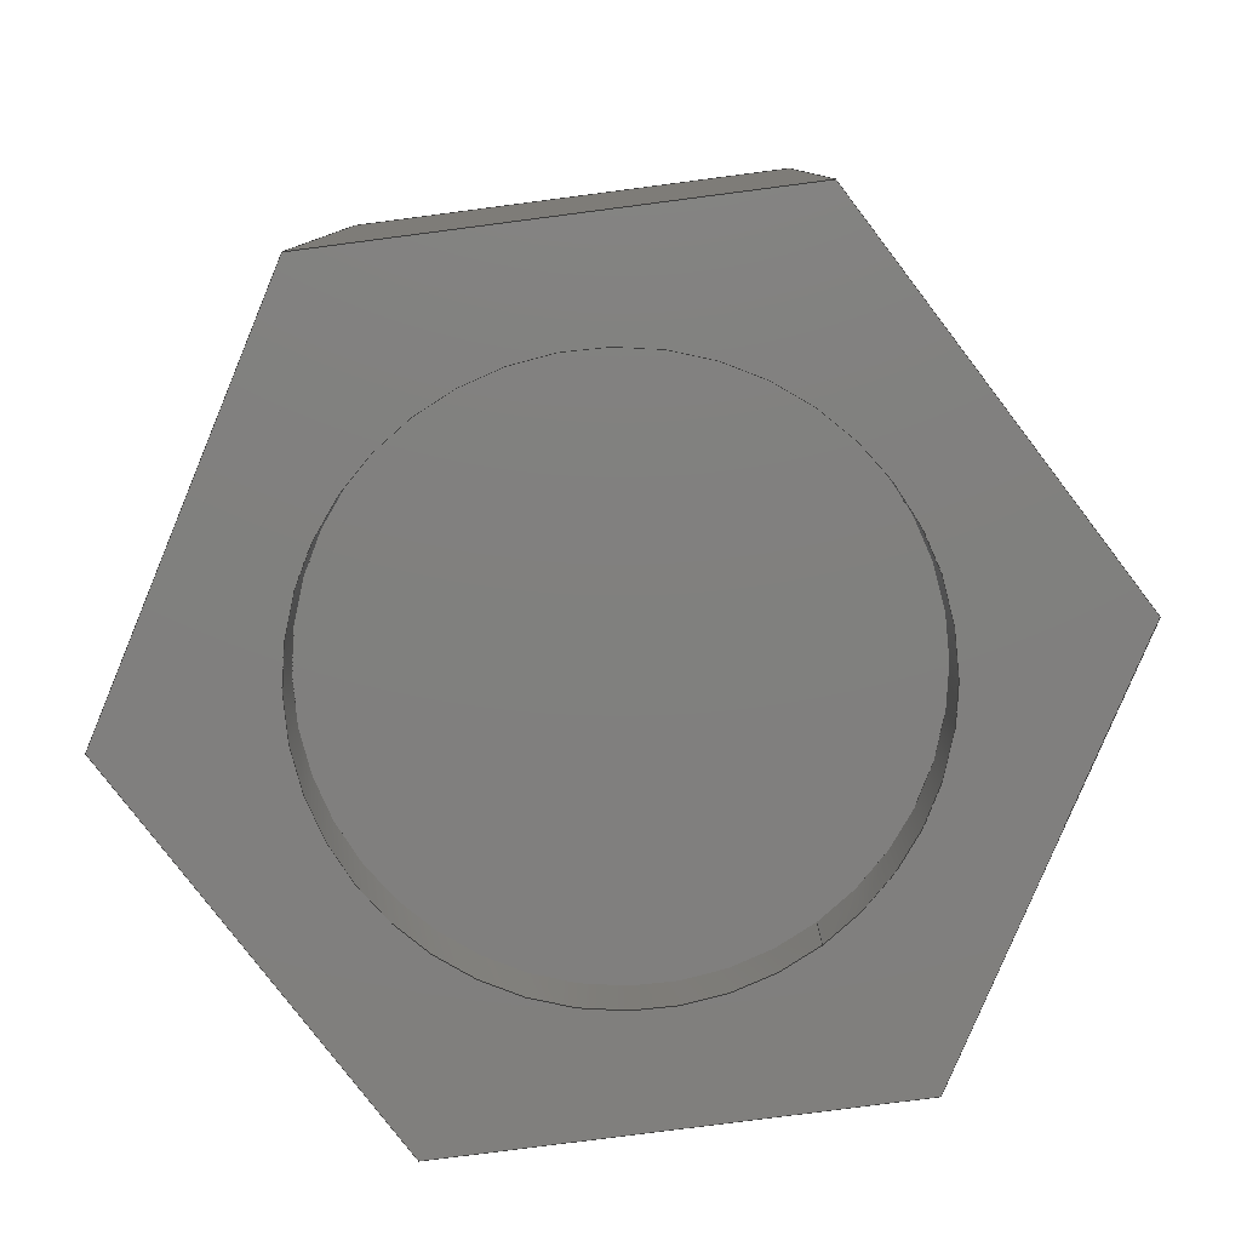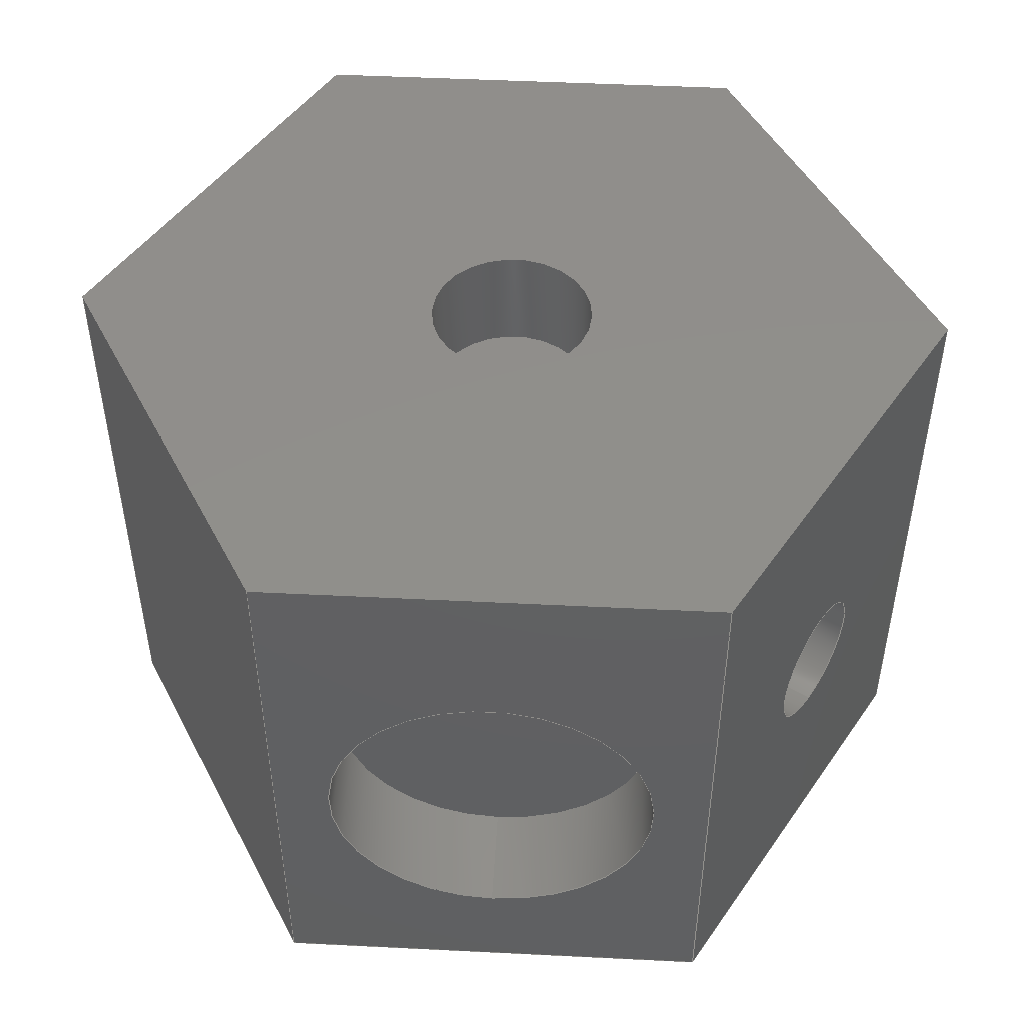
<metadata>
{"format":"step","ext":"step","renderer":"f3d","projection":"perspective","resolution":1024,"background":"white","views":[{"elev":-79.9,"azim":-52.6,"up":"+Z"},{"elev":48.1,"azim":-176.8,"up":"+Z"}]}
</metadata>
<code>
ISO-10303-21;
DATA;
#1=MECHANICAL_DESIGN_GEOMETRIC_PRESENTATION_REPRESENTATION('',(#4),#420);
#2=SHAPE_REPRESENTATION_RELATIONSHIP('SRR','None',#427,#3);
#3=ADVANCED_BREP_SHAPE_REPRESENTATION('',(#5),#419);
#4=STYLED_ITEM('',(#436),#5);
#5=MANIFOLD_SOLID_BREP('Body1',#240);
#6=FACE_BOUND('',#47,.T.);
#7=FACE_BOUND('',#53,.T.);
#8=FACE_BOUND('',#55,.T.);
#9=FACE_BOUND('',#57,.T.);
#10=PLANE('',#257);
#11=PLANE('',#261);
#12=PLANE('',#265);
#13=PLANE('',#269);
#14=PLANE('',#270);
#15=PLANE('',#271);
#16=PLANE('',#272);
#17=PLANE('',#273);
#18=PLANE('',#274);
#19=PLANE('',#275);
#20=PLANE('',#276);
#21=PLANE('',#277);
#22=FACE_OUTER_BOUND('',#38,.T.);
#23=FACE_OUTER_BOUND('',#39,.T.);
#24=FACE_OUTER_BOUND('',#40,.T.);
#25=FACE_OUTER_BOUND('',#41,.T.);
#26=FACE_OUTER_BOUND('',#42,.T.);
#27=FACE_OUTER_BOUND('',#43,.T.);
#28=FACE_OUTER_BOUND('',#44,.T.);
#29=FACE_OUTER_BOUND('',#45,.T.);
#30=FACE_OUTER_BOUND('',#46,.T.);
#31=FACE_OUTER_BOUND('',#48,.T.);
#32=FACE_OUTER_BOUND('',#49,.T.);
#33=FACE_OUTER_BOUND('',#50,.T.);
#34=FACE_OUTER_BOUND('',#51,.T.);
#35=FACE_OUTER_BOUND('',#52,.T.);
#36=FACE_OUTER_BOUND('',#54,.T.);
#37=FACE_OUTER_BOUND('',#56,.T.);
#38=EDGE_LOOP('',(#160,#161,#162,#163));
#39=EDGE_LOOP('',(#164));
#40=EDGE_LOOP('',(#165,#166,#167,#168));
#41=EDGE_LOOP('',(#169));
#42=EDGE_LOOP('',(#170,#171,#172,#173));
#43=EDGE_LOOP('',(#174));
#44=EDGE_LOOP('',(#175,#176,#177,#178));
#45=EDGE_LOOP('',(#179));
#46=EDGE_LOOP('',(#180,#181,#182,#183,#184,#185));
#47=EDGE_LOOP('',(#186));
#48=EDGE_LOOP('',(#187,#188,#189,#190));
#49=EDGE_LOOP('',(#191,#192,#193,#194));
#50=EDGE_LOOP('',(#195,#196,#197,#198));
#51=EDGE_LOOP('',(#199,#200,#201,#202));
#52=EDGE_LOOP('',(#203,#204,#205,#206));
#53=EDGE_LOOP('',(#207));
#54=EDGE_LOOP('',(#208,#209,#210,#211));
#55=EDGE_LOOP('',(#212));
#56=EDGE_LOOP('',(#213,#214,#215,#216,#217,#218));
#57=EDGE_LOOP('',(#219));
#58=LINE('',#355,#80);
#59=LINE('',#362,#81);
#60=LINE('',#369,#82);
#61=LINE('',#376,#83);
#62=LINE('',#382,#84);
#63=LINE('',#384,#85);
#64=LINE('',#386,#86);
#65=LINE('',#388,#87);
#66=LINE('',#390,#88);
#67=LINE('',#391,#89);
#68=LINE('',#394,#90);
#69=LINE('',#396,#91);
#70=LINE('',#397,#92);
#71=LINE('',#400,#93);
#72=LINE('',#401,#94);
#73=LINE('',#404,#95);
#74=LINE('',#405,#96);
#75=LINE('',#408,#97);
#76=LINE('',#409,#98);
#77=LINE('',#412,#99);
#78=LINE('',#413,#100);
#79=LINE('',#415,#101);
#80=VECTOR('',#284,0.952);
#81=VECTOR('',#293,0.3851);
#82=VECTOR('',#302,0.473);
#83=VECTOR('',#311,1.587);
#84=VECTOR('',#318,1);
#85=VECTOR('',#319,1);
#86=VECTOR('',#320,1);
#87=VECTOR('',#321,1);
#88=VECTOR('',#322,1);
#89=VECTOR('',#323,1);
#90=VECTOR('',#326,1);
#91=VECTOR('',#327,1);
#92=VECTOR('',#328,1);
#93=VECTOR('',#331,1);
#94=VECTOR('',#332,1);
#95=VECTOR('',#335,1);
#96=VECTOR('',#336,1);
#97=VECTOR('',#339,1);
#98=VECTOR('',#340,1);
#99=VECTOR('',#343,1);
#100=VECTOR('',#344,1);
#101=VECTOR('',#347,1);
#102=CIRCLE('',#255,0.952);
#103=CIRCLE('',#256,0.952);
#104=CIRCLE('',#259,0.3851);
#105=CIRCLE('',#260,0.3851);
#106=CIRCLE('',#263,0.473);
#107=CIRCLE('',#264,0.473);
#108=CIRCLE('',#267,1.587);
#109=CIRCLE('',#268,1.587);
#110=VERTEX_POINT('',#352);
#111=VERTEX_POINT('',#354);
#112=VERTEX_POINT('',#359);
#113=VERTEX_POINT('',#361);
#114=VERTEX_POINT('',#366);
#115=VERTEX_POINT('',#368);
#116=VERTEX_POINT('',#373);
#117=VERTEX_POINT('',#375);
#118=VERTEX_POINT('',#380);
#119=VERTEX_POINT('',#381);
#120=VERTEX_POINT('',#383);
#121=VERTEX_POINT('',#385);
#122=VERTEX_POINT('',#387);
#123=VERTEX_POINT('',#389);
#124=VERTEX_POINT('',#393);
#125=VERTEX_POINT('',#395);
#126=VERTEX_POINT('',#399);
#127=VERTEX_POINT('',#403);
#128=VERTEX_POINT('',#407);
#129=VERTEX_POINT('',#411);
#130=EDGE_CURVE('',#110,#110,#102,.T.);
#131=EDGE_CURVE('',#110,#111,#58,.T.);
#132=EDGE_CURVE('',#111,#111,#103,.T.);
#133=EDGE_CURVE('',#112,#112,#104,.T.);
#134=EDGE_CURVE('',#112,#113,#59,.T.);
#135=EDGE_CURVE('',#113,#113,#105,.T.);
#136=EDGE_CURVE('',#114,#114,#106,.T.);
#137=EDGE_CURVE('',#114,#115,#60,.T.);
#138=EDGE_CURVE('',#115,#115,#107,.T.);
#139=EDGE_CURVE('',#116,#116,#108,.T.);
#140=EDGE_CURVE('',#116,#117,#61,.T.);
#141=EDGE_CURVE('',#117,#117,#109,.T.);
#142=EDGE_CURVE('',#118,#119,#62,.T.);
#143=EDGE_CURVE('',#119,#120,#63,.T.);
#144=EDGE_CURVE('',#120,#121,#64,.T.);
#145=EDGE_CURVE('',#121,#122,#65,.T.);
#146=EDGE_CURVE('',#122,#123,#66,.T.);
#147=EDGE_CURVE('',#123,#118,#67,.T.);
#148=EDGE_CURVE('',#124,#119,#68,.T.);
#149=EDGE_CURVE('',#125,#124,#69,.T.);
#150=EDGE_CURVE('',#120,#125,#70,.T.);
#151=EDGE_CURVE('',#126,#125,#71,.T.);
#152=EDGE_CURVE('',#121,#126,#72,.T.);
#153=EDGE_CURVE('',#127,#126,#73,.T.);
#154=EDGE_CURVE('',#122,#127,#74,.T.);
#155=EDGE_CURVE('',#128,#127,#75,.T.);
#156=EDGE_CURVE('',#123,#128,#76,.T.);
#157=EDGE_CURVE('',#129,#128,#77,.T.);
#158=EDGE_CURVE('',#118,#129,#78,.T.);
#159=EDGE_CURVE('',#124,#129,#79,.T.);
#160=ORIENTED_EDGE('',*,*,#130,.F.);
#161=ORIENTED_EDGE('',*,*,#131,.T.);
#162=ORIENTED_EDGE('',*,*,#132,.T.);
#163=ORIENTED_EDGE('',*,*,#131,.F.);
#164=ORIENTED_EDGE('',*,*,#132,.F.);
#165=ORIENTED_EDGE('',*,*,#133,.F.);
#166=ORIENTED_EDGE('',*,*,#134,.T.);
#167=ORIENTED_EDGE('',*,*,#135,.T.);
#168=ORIENTED_EDGE('',*,*,#134,.F.);
#169=ORIENTED_EDGE('',*,*,#135,.F.);
#170=ORIENTED_EDGE('',*,*,#136,.F.);
#171=ORIENTED_EDGE('',*,*,#137,.T.);
#172=ORIENTED_EDGE('',*,*,#138,.T.);
#173=ORIENTED_EDGE('',*,*,#137,.F.);
#174=ORIENTED_EDGE('',*,*,#138,.F.);
#175=ORIENTED_EDGE('',*,*,#139,.F.);
#176=ORIENTED_EDGE('',*,*,#140,.T.);
#177=ORIENTED_EDGE('',*,*,#141,.T.);
#178=ORIENTED_EDGE('',*,*,#140,.F.);
#179=ORIENTED_EDGE('',*,*,#141,.F.);
#180=ORIENTED_EDGE('',*,*,#142,.T.);
#181=ORIENTED_EDGE('',*,*,#143,.T.);
#182=ORIENTED_EDGE('',*,*,#144,.T.);
#183=ORIENTED_EDGE('',*,*,#145,.T.);
#184=ORIENTED_EDGE('',*,*,#146,.T.);
#185=ORIENTED_EDGE('',*,*,#147,.T.);
#186=ORIENTED_EDGE('',*,*,#139,.T.);
#187=ORIENTED_EDGE('',*,*,#148,.F.);
#188=ORIENTED_EDGE('',*,*,#149,.F.);
#189=ORIENTED_EDGE('',*,*,#150,.F.);
#190=ORIENTED_EDGE('',*,*,#143,.F.);
#191=ORIENTED_EDGE('',*,*,#150,.T.);
#192=ORIENTED_EDGE('',*,*,#151,.F.);
#193=ORIENTED_EDGE('',*,*,#152,.F.);
#194=ORIENTED_EDGE('',*,*,#144,.F.);
#195=ORIENTED_EDGE('',*,*,#152,.T.);
#196=ORIENTED_EDGE('',*,*,#153,.F.);
#197=ORIENTED_EDGE('',*,*,#154,.F.);
#198=ORIENTED_EDGE('',*,*,#145,.F.);
#199=ORIENTED_EDGE('',*,*,#154,.T.);
#200=ORIENTED_EDGE('',*,*,#155,.F.);
#201=ORIENTED_EDGE('',*,*,#156,.F.);
#202=ORIENTED_EDGE('',*,*,#146,.F.);
#203=ORIENTED_EDGE('',*,*,#156,.T.);
#204=ORIENTED_EDGE('',*,*,#157,.F.);
#205=ORIENTED_EDGE('',*,*,#158,.F.);
#206=ORIENTED_EDGE('',*,*,#147,.F.);
#207=ORIENTED_EDGE('',*,*,#133,.T.);
#208=ORIENTED_EDGE('',*,*,#158,.T.);
#209=ORIENTED_EDGE('',*,*,#159,.F.);
#210=ORIENTED_EDGE('',*,*,#148,.T.);
#211=ORIENTED_EDGE('',*,*,#142,.F.);
#212=ORIENTED_EDGE('',*,*,#130,.T.);
#213=ORIENTED_EDGE('',*,*,#159,.T.);
#214=ORIENTED_EDGE('',*,*,#157,.T.);
#215=ORIENTED_EDGE('',*,*,#155,.T.);
#216=ORIENTED_EDGE('',*,*,#153,.T.);
#217=ORIENTED_EDGE('',*,*,#151,.T.);
#218=ORIENTED_EDGE('',*,*,#149,.T.);
#219=ORIENTED_EDGE('',*,*,#136,.T.);
#220=CYLINDRICAL_SURFACE('',#254,0.952);
#221=CYLINDRICAL_SURFACE('',#258,0.3851);
#222=CYLINDRICAL_SURFACE('',#262,0.473);
#223=CYLINDRICAL_SURFACE('',#266,1.587);
#224=ADVANCED_FACE('',(#22),#220,.F.);
#225=ADVANCED_FACE('',(#23),#10,.T.);
#226=ADVANCED_FACE('',(#24),#221,.F.);
#227=ADVANCED_FACE('',(#25),#11,.T.);
#228=ADVANCED_FACE('',(#26),#222,.F.);
#229=ADVANCED_FACE('',(#27),#12,.T.);
#230=ADVANCED_FACE('',(#28),#223,.F.);
#231=ADVANCED_FACE('',(#29),#13,.T.);
#232=ADVANCED_FACE('',(#30,#6),#14,.T.);
#233=ADVANCED_FACE('',(#31),#15,.T.);
#234=ADVANCED_FACE('',(#32),#16,.T.);
#235=ADVANCED_FACE('',(#33),#17,.T.);
#236=ADVANCED_FACE('',(#34),#18,.T.);
#237=ADVANCED_FACE('',(#35,#7),#19,.T.);
#238=ADVANCED_FACE('',(#36,#8),#20,.T.);
#239=ADVANCED_FACE('',(#37,#9),#21,.T.);
#240=CLOSED_SHELL('',(#224,#225,#226,#227,#228,#229,#230,#231,#232,#233,
#234,#235,#236,#237,#238,#239));
#241=DERIVED_UNIT_ELEMENT(#243,1);
#242=DERIVED_UNIT_ELEMENT(#422,3);
#243=(
MASS_UNIT()
NAMED_UNIT(*)
SI_UNIT(.KILO.,.GRAM.)
);
#244=DERIVED_UNIT((#241,#242));
#245=MEASURE_REPRESENTATION_ITEM('density measure',
POSITIVE_RATIO_MEASURE(7850),#244);
#246=PROPERTY_DEFINITION_REPRESENTATION(#251,#248);
#247=PROPERTY_DEFINITION_REPRESENTATION(#252,#249);
#248=REPRESENTATION('material name',(#250),#419);
#249=REPRESENTATION('density',(#245),#419);
#250=DESCRIPTIVE_REPRESENTATION_ITEM('Steel','Steel');
#251=PROPERTY_DEFINITION('material property','material name',#429);
#252=PROPERTY_DEFINITION('material property','density of part',#429);
#253=AXIS2_PLACEMENT_3D('placement',#350,#278,#279);
#254=AXIS2_PLACEMENT_3D('',#351,#280,#281);
#255=AXIS2_PLACEMENT_3D('',#353,#282,#283);
#256=AXIS2_PLACEMENT_3D('',#356,#285,#286);
#257=AXIS2_PLACEMENT_3D('',#357,#287,#288);
#258=AXIS2_PLACEMENT_3D('',#358,#289,#290);
#259=AXIS2_PLACEMENT_3D('',#360,#291,#292);
#260=AXIS2_PLACEMENT_3D('',#363,#294,#295);
#261=AXIS2_PLACEMENT_3D('',#364,#296,#297);
#262=AXIS2_PLACEMENT_3D('',#365,#298,#299);
#263=AXIS2_PLACEMENT_3D('',#367,#300,#301);
#264=AXIS2_PLACEMENT_3D('',#370,#303,#304);
#265=AXIS2_PLACEMENT_3D('',#371,#305,#306);
#266=AXIS2_PLACEMENT_3D('',#372,#307,#308);
#267=AXIS2_PLACEMENT_3D('',#374,#309,#310);
#268=AXIS2_PLACEMENT_3D('',#377,#312,#313);
#269=AXIS2_PLACEMENT_3D('',#378,#314,#315);
#270=AXIS2_PLACEMENT_3D('',#379,#316,#317);
#271=AXIS2_PLACEMENT_3D('',#392,#324,#325);
#272=AXIS2_PLACEMENT_3D('',#398,#329,#330);
#273=AXIS2_PLACEMENT_3D('',#402,#333,#334);
#274=AXIS2_PLACEMENT_3D('',#406,#337,#338);
#275=AXIS2_PLACEMENT_3D('',#410,#341,#342);
#276=AXIS2_PLACEMENT_3D('',#414,#345,#346);
#277=AXIS2_PLACEMENT_3D('',#416,#348,#349);
#278=DIRECTION('axis',(0,0,1));
#279=DIRECTION('refdir',(1,0,0));
#280=DIRECTION('center_axis',(3.789e-06,-1,0));
#281=DIRECTION('ref_axis',(0,0,1));
#282=DIRECTION('center_axis',(3.789e-06,-1,0));
#283=DIRECTION('ref_axis',(0,0,1));
#284=DIRECTION('',(3.789e-06,-1,0));
#285=DIRECTION('center_axis',(3.789e-06,-1,0));
#286=DIRECTION('ref_axis',(0,0,1));
#287=DIRECTION('center_axis',(-3.789e-06,1,0));
#288=DIRECTION('ref_axis',(0,0,1));
#289=DIRECTION('center_axis',(0.866,-0.5,0));
#290=DIRECTION('ref_axis',(0,0,1));
#291=DIRECTION('center_axis',(0.866,-0.5,0));
#292=DIRECTION('ref_axis',(0,0,1));
#293=DIRECTION('',(0.866,-0.5,0));
#294=DIRECTION('center_axis',(0.866,-0.5,0));
#295=DIRECTION('ref_axis',(0,0,1));
#296=DIRECTION('center_axis',(-0.866,0.5,0));
#297=DIRECTION('ref_axis',(0,0,1));
#298=DIRECTION('center_axis',(0,0,-1));
#299=DIRECTION('ref_axis',(1,0,0));
#300=DIRECTION('center_axis',(0,0,-1));
#301=DIRECTION('ref_axis',(1,0,0));
#302=DIRECTION('',(0,0,-1));
#303=DIRECTION('center_axis',(0,0,-1));
#304=DIRECTION('ref_axis',(1,0,0));
#305=DIRECTION('center_axis',(0,0,1));
#306=DIRECTION('ref_axis',(1,0,0));
#307=DIRECTION('center_axis',(0,0,1));
#308=DIRECTION('ref_axis',(-1,0,0));
#309=DIRECTION('center_axis',(0,0,1));
#310=DIRECTION('ref_axis',(-1,0,0));
#311=DIRECTION('',(0,0,1));
#312=DIRECTION('center_axis',(0,0,1));
#313=DIRECTION('ref_axis',(-1,0,0));
#314=DIRECTION('center_axis',(0,0,-1));
#315=DIRECTION('ref_axis',(-1,0,0));
#316=DIRECTION('center_axis',(0,0,-1));
#317=DIRECTION('ref_axis',(-1,0,0));
#318=DIRECTION('',(1,3.789e-06,0));
#319=DIRECTION('',(0.5,-0.866,0));
#320=DIRECTION('',(-0.5,-0.866,0));
#321=DIRECTION('',(-1,-3.789e-06,0));
#322=DIRECTION('',(-0.5,0.866,0));
#323=DIRECTION('',(0.5,0.866,0));
#324=DIRECTION('center_axis',(0.866,0.5,0));
#325=DIRECTION('ref_axis',(-0.5,0.866,0));
#326=DIRECTION('',(0,0,-1));
#327=DIRECTION('',(-0.5,0.866,0));
#328=DIRECTION('',(0,0,1));
#329=DIRECTION('center_axis',(0.866,-0.5,0));
#330=DIRECTION('ref_axis',(0.5,0.866,0));
#331=DIRECTION('',(0.5,0.866,0));
#332=DIRECTION('',(0,0,1));
#333=DIRECTION('center_axis',(3.789e-06,-1,0));
#334=DIRECTION('ref_axis',(1,3.789e-06,0));
#335=DIRECTION('',(1,3.789e-06,0));
#336=DIRECTION('',(0,0,1));
#337=DIRECTION('center_axis',(-0.866,-0.5,0));
#338=DIRECTION('ref_axis',(0.5,-0.866,0));
#339=DIRECTION('',(0.5,-0.866,0));
#340=DIRECTION('',(0,0,1));
#341=DIRECTION('center_axis',(-0.866,0.5,0));
#342=DIRECTION('ref_axis',(-0.5,-0.866,0));
#343=DIRECTION('',(-0.5,-0.866,0));
#344=DIRECTION('',(0,0,1));
#345=DIRECTION('center_axis',(-3.789e-06,1,0));
#346=DIRECTION('ref_axis',(-1,-3.789e-06,0));
#347=DIRECTION('',(-1,-3.789e-06,0));
#348=DIRECTION('center_axis',(0,0,1));
#349=DIRECTION('ref_axis',(1,0,0));
#350=CARTESIAN_POINT('',(0,0,0));
#351=CARTESIAN_POINT('Origin',(-8.335e-06,2.2,-0.317));
#352=CARTESIAN_POINT('',(-8.335e-06,2.2,-1.269));
#353=CARTESIAN_POINT('Origin',(-8.335e-06,2.2,-0.317));
#354=CARTESIAN_POINT('',(-6.062e-06,1.6,-1.269));
#355=CARTESIAN_POINT('',(-8.335e-06,2.2,-1.269));
#356=CARTESIAN_POINT('Origin',(-6.062e-06,1.6,-0.317));
#357=CARTESIAN_POINT('Origin',(-6.062e-06,1.6,-0.317));
#358=CARTESIAN_POINT('Origin',(-1.905,1.1,-0.1585));
#359=CARTESIAN_POINT('',(-1.905,1.1,-0.5436));
#360=CARTESIAN_POINT('Origin',(-1.905,1.1,-0.1585));
#361=CARTESIAN_POINT('',(-1.559,0.8998,-0.5436));
#362=CARTESIAN_POINT('',(-1.905,1.1,-0.5436));
#363=CARTESIAN_POINT('Origin',(-1.559,0.8998,-0.1585));
#364=CARTESIAN_POINT('Origin',(-1.559,0.8998,-0.1585));
#365=CARTESIAN_POINT('Origin',(0,0,1.588));
#366=CARTESIAN_POINT('',(-0.473,-5.793e-17,1.588));
#367=CARTESIAN_POINT('Origin',(0,0,1.588));
#368=CARTESIAN_POINT('',(-0.473,-5.793e-17,0.948));
#369=CARTESIAN_POINT('',(-0.473,5.793e-17,1.588));
#370=CARTESIAN_POINT('Origin',(0,0,0.948));
#371=CARTESIAN_POINT('Origin',(0,0,0.948));
#372=CARTESIAN_POINT('Origin',(0,0,-1.905));
#373=CARTESIAN_POINT('',(1.587,-1.944e-16,-1.905));
#374=CARTESIAN_POINT('Origin',(0,0,-1.905));
#375=CARTESIAN_POINT('',(1.587,-1.944e-16,-1.515));
#376=CARTESIAN_POINT('',(1.587,1.944e-16,-1.905));
#377=CARTESIAN_POINT('Origin',(0,0,-1.515));
#378=CARTESIAN_POINT('Origin',(0,0,-1.515));
#379=CARTESIAN_POINT('Origin',(-4.441e-16,-4.441e-16,
-1.905));
#380=CARTESIAN_POINT('',(-1.27,2.2,-1.905));
#381=CARTESIAN_POINT('',(1.27,2.2,-1.905));
#382=CARTESIAN_POINT('',(1.27,2.2,-1.905));
#383=CARTESIAN_POINT('',(2.54,9.625e-06,-1.905));
#384=CARTESIAN_POINT('',(2.54,9.625e-06,-1.905));
#385=CARTESIAN_POINT('',(1.27,-2.2,-1.905));
#386=CARTESIAN_POINT('',(1.27,-2.2,-1.905));
#387=CARTESIAN_POINT('',(-1.27,-2.2,-1.905));
#388=CARTESIAN_POINT('',(-1.27,-2.2,-1.905));
#389=CARTESIAN_POINT('',(-2.54,-9.625e-06,-1.905));
#390=CARTESIAN_POINT('',(-2.54,-9.625e-06,-1.905));
#391=CARTESIAN_POINT('',(-1.27,2.2,-1.905));
#392=CARTESIAN_POINT('Origin',(2.54,9.625e-06,0));
#393=CARTESIAN_POINT('',(1.27,2.2,1.588));
#394=CARTESIAN_POINT('',(1.27,2.2,0));
#395=CARTESIAN_POINT('',(2.54,9.625e-06,1.588));
#396=CARTESIAN_POINT('',(2.54,9.625e-06,1.588));
#397=CARTESIAN_POINT('',(2.54,9.625e-06,0));
#398=CARTESIAN_POINT('Origin',(1.27,-2.2,0));
#399=CARTESIAN_POINT('',(1.27,-2.2,1.588));
#400=CARTESIAN_POINT('',(1.27,-2.2,1.588));
#401=CARTESIAN_POINT('',(1.27,-2.2,0));
#402=CARTESIAN_POINT('Origin',(-1.27,-2.2,0));
#403=CARTESIAN_POINT('',(-1.27,-2.2,1.588));
#404=CARTESIAN_POINT('',(-1.27,-2.2,1.588));
#405=CARTESIAN_POINT('',(-1.27,-2.2,0));
#406=CARTESIAN_POINT('Origin',(-2.54,-9.625e-06,0));
#407=CARTESIAN_POINT('',(-2.54,-9.625e-06,1.588));
#408=CARTESIAN_POINT('',(-2.54,-9.625e-06,1.588));
#409=CARTESIAN_POINT('',(-2.54,-9.625e-06,0));
#410=CARTESIAN_POINT('Origin',(-1.27,2.2,0));
#411=CARTESIAN_POINT('',(-1.27,2.2,1.588));
#412=CARTESIAN_POINT('',(-1.27,2.2,1.588));
#413=CARTESIAN_POINT('',(-1.27,2.2,0));
#414=CARTESIAN_POINT('Origin',(1.27,2.2,0));
#415=CARTESIAN_POINT('',(1.27,2.2,1.588));
#416=CARTESIAN_POINT('Origin',(-4.441e-16,-4.441e-16,
1.588));
#417=UNCERTAINTY_MEASURE_WITH_UNIT(LENGTH_MEASURE(0.001),#421,
'DISTANCE_ACCURACY_VALUE',
'Maximum model space distance between geometric entities at asserted c
onnectivities');
#418=UNCERTAINTY_MEASURE_WITH_UNIT(LENGTH_MEASURE(0.001),#421,
'DISTANCE_ACCURACY_VALUE',
'Maximum model space distance between geometric entities at asserted c
onnectivities');
#419=(
GEOMETRIC_REPRESENTATION_CONTEXT(3)
GLOBAL_UNCERTAINTY_ASSIGNED_CONTEXT((#417))
GLOBAL_UNIT_ASSIGNED_CONTEXT((#421,#423,#424))
REPRESENTATION_CONTEXT('','3D')
);
#420=(
GEOMETRIC_REPRESENTATION_CONTEXT(3)
GLOBAL_UNCERTAINTY_ASSIGNED_CONTEXT((#418))
GLOBAL_UNIT_ASSIGNED_CONTEXT((#421,#423,#424))
REPRESENTATION_CONTEXT('','3D')
);
#421=(
LENGTH_UNIT()
NAMED_UNIT(*)
SI_UNIT(.CENTI.,.METRE.)
);
#422=(
LENGTH_UNIT()
NAMED_UNIT(*)
SI_UNIT($,.METRE.)
);
#423=(
NAMED_UNIT(*)
PLANE_ANGLE_UNIT()
SI_UNIT($,.RADIAN.)
);
#424=(
NAMED_UNIT(*)
SI_UNIT($,.STERADIAN.)
SOLID_ANGLE_UNIT()
);
#425=SHAPE_DEFINITION_REPRESENTATION(#426,#427);
#426=PRODUCT_DEFINITION_SHAPE('',$,#429);
#427=SHAPE_REPRESENTATION('',(#253),#419);
#428=PRODUCT_DEFINITION_CONTEXT('part definition',#433,'design');
#429=PRODUCT_DEFINITION('Crank Case','Crank Case',#430,#428);
#430=PRODUCT_DEFINITION_FORMATION('',$,#435);
#431=PRODUCT_RELATED_PRODUCT_CATEGORY('Crank Case','Crank Case',(#435));
#432=APPLICATION_PROTOCOL_DEFINITION('international standard',
'automotive_design',2009,#433);
#433=APPLICATION_CONTEXT(
'Core Data for Automotive Mechanical Design Process');
#434=PRODUCT_CONTEXT('part definition',#433,'mechanical');
#435=PRODUCT('Crank Case','Crank Case',$,(#434));
#436=PRESENTATION_STYLE_ASSIGNMENT((#437));
#437=SURFACE_STYLE_USAGE(.BOTH.,#438);
#438=SURFACE_SIDE_STYLE('',(#439));
#439=SURFACE_STYLE_FILL_AREA(#440);
#440=FILL_AREA_STYLE('Steel - Satin',(#441));
#441=FILL_AREA_STYLE_COLOUR('Steel - Satin',#442);
#442=COLOUR_RGB('Steel - Satin',0.6275,0.6275,0.6275);
ENDSEC;
END-ISO-10303-21;

</code>
